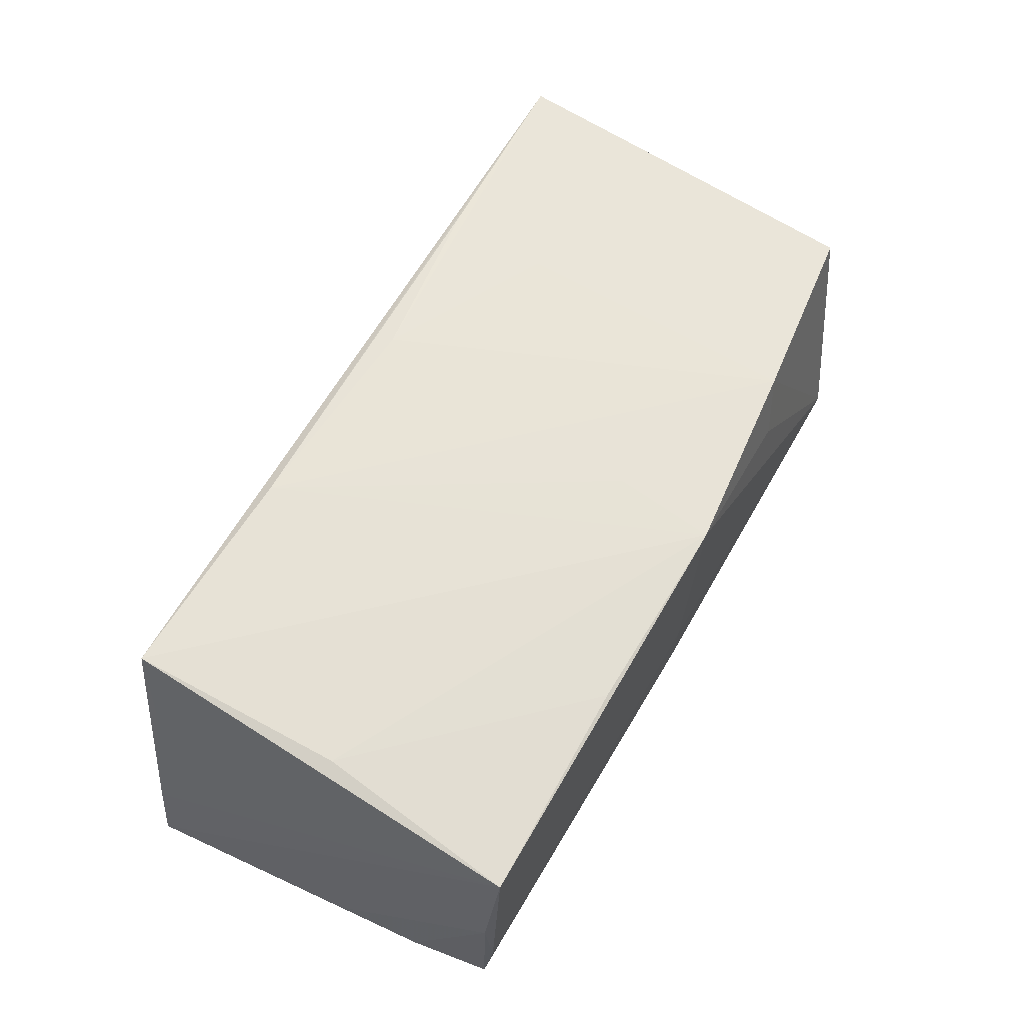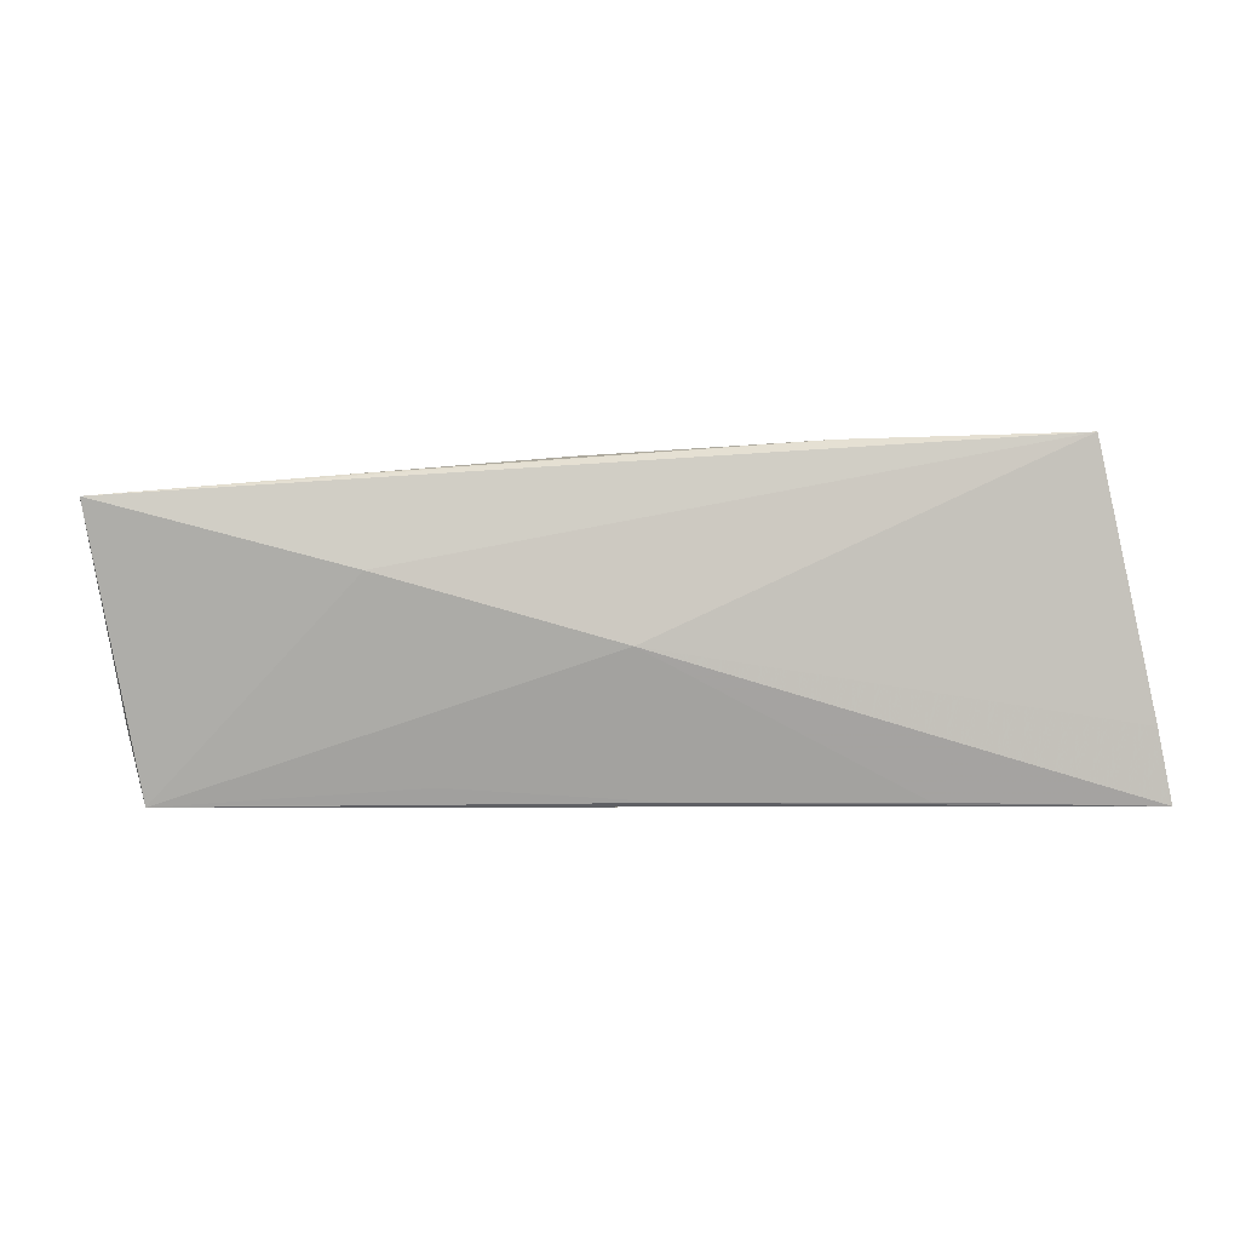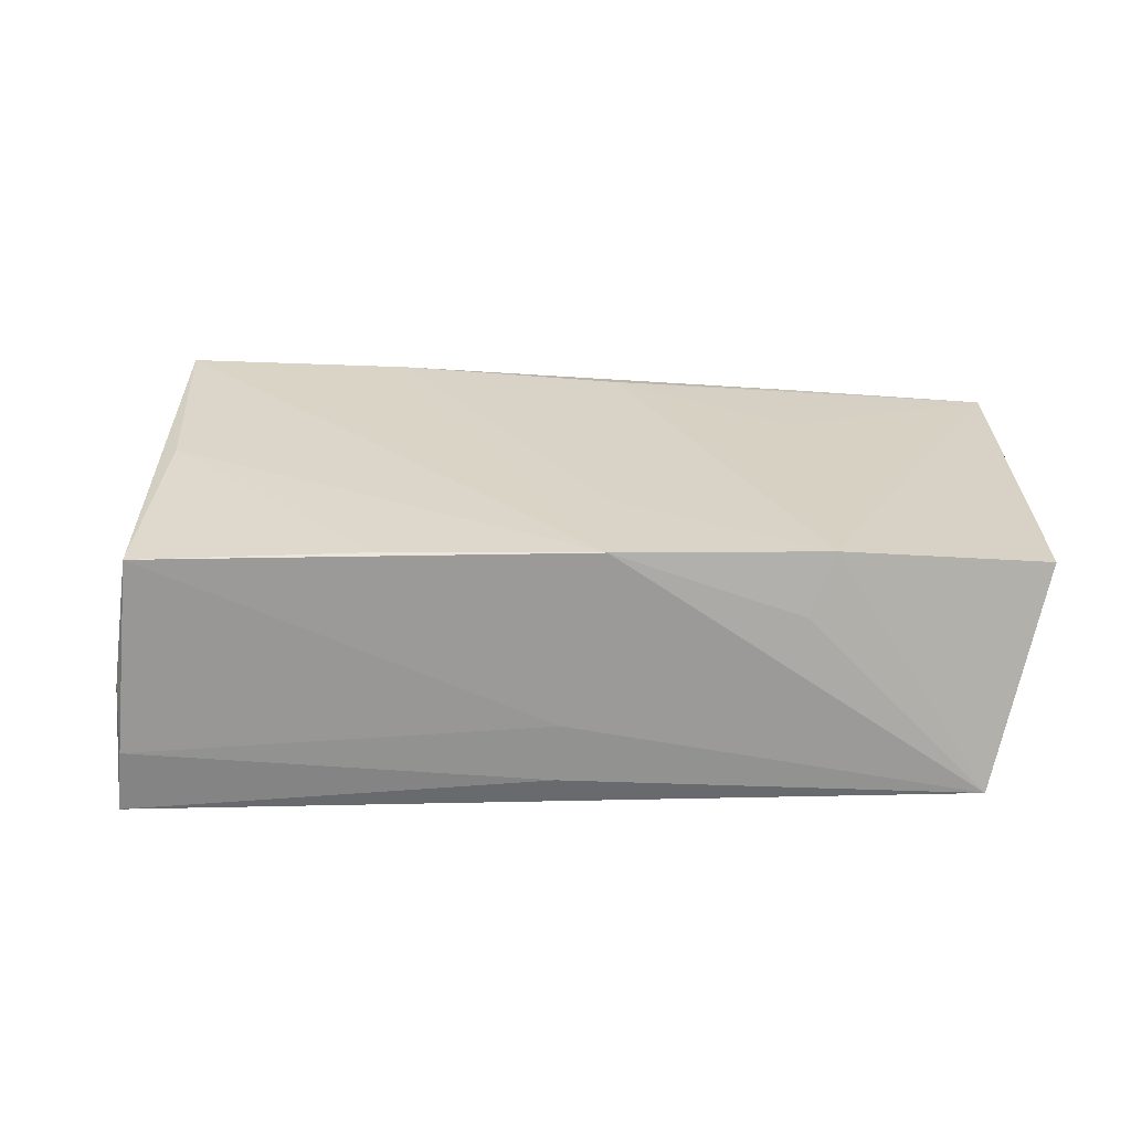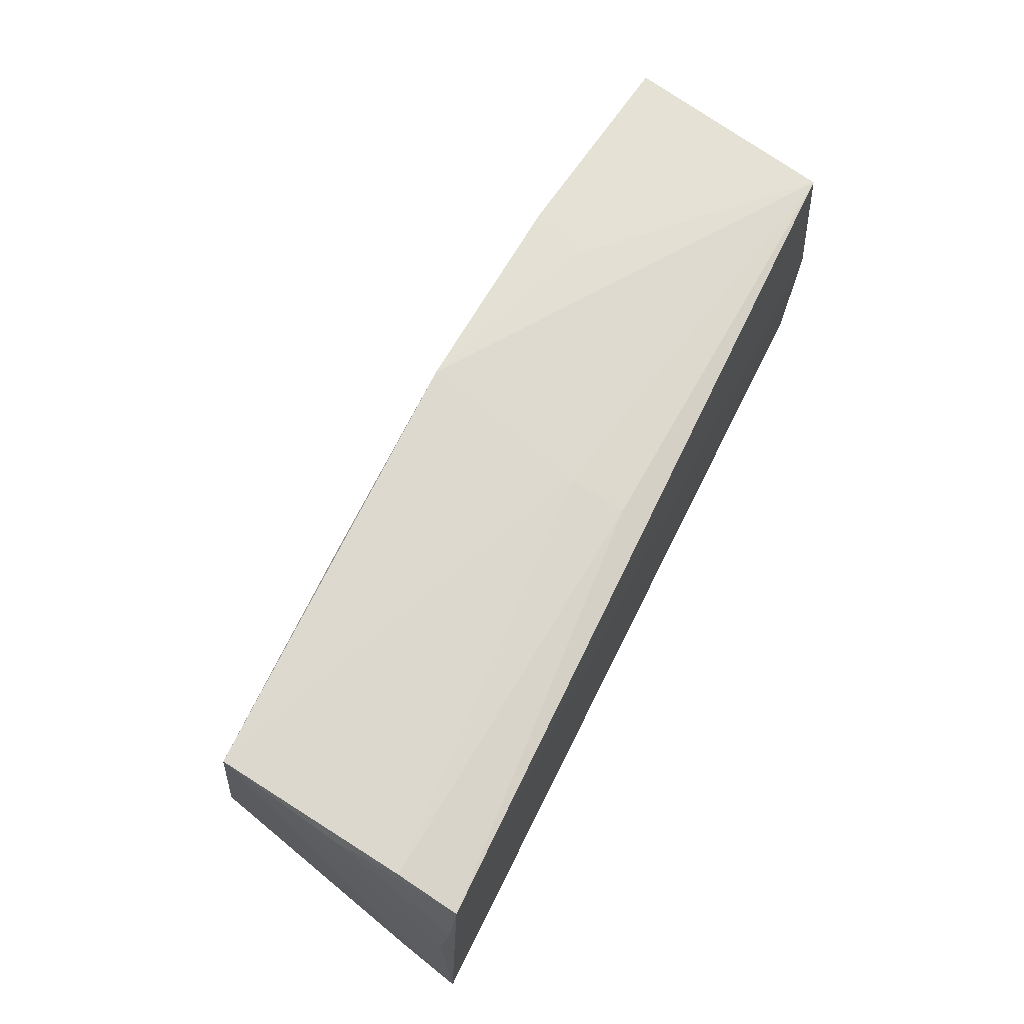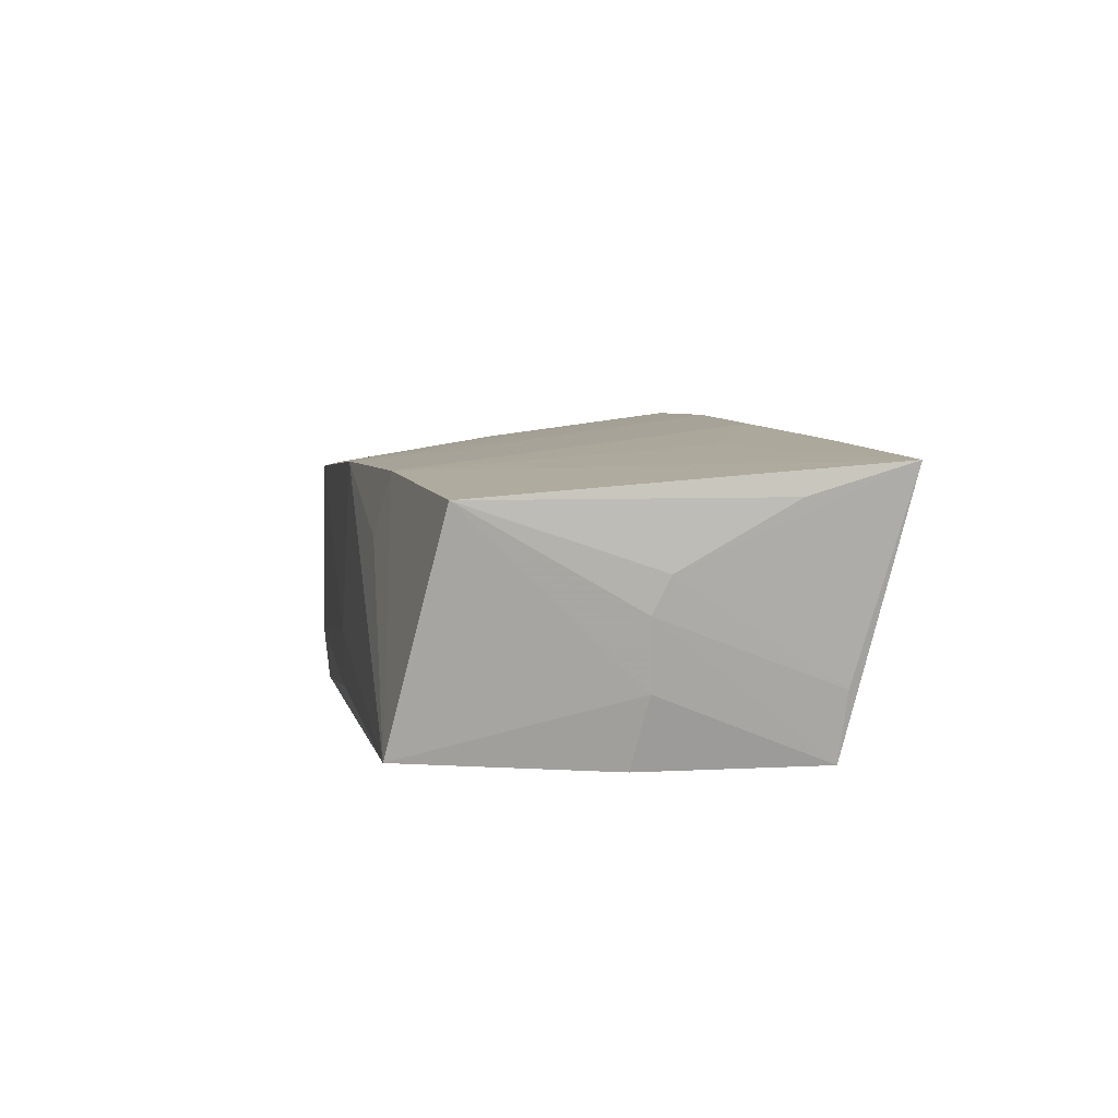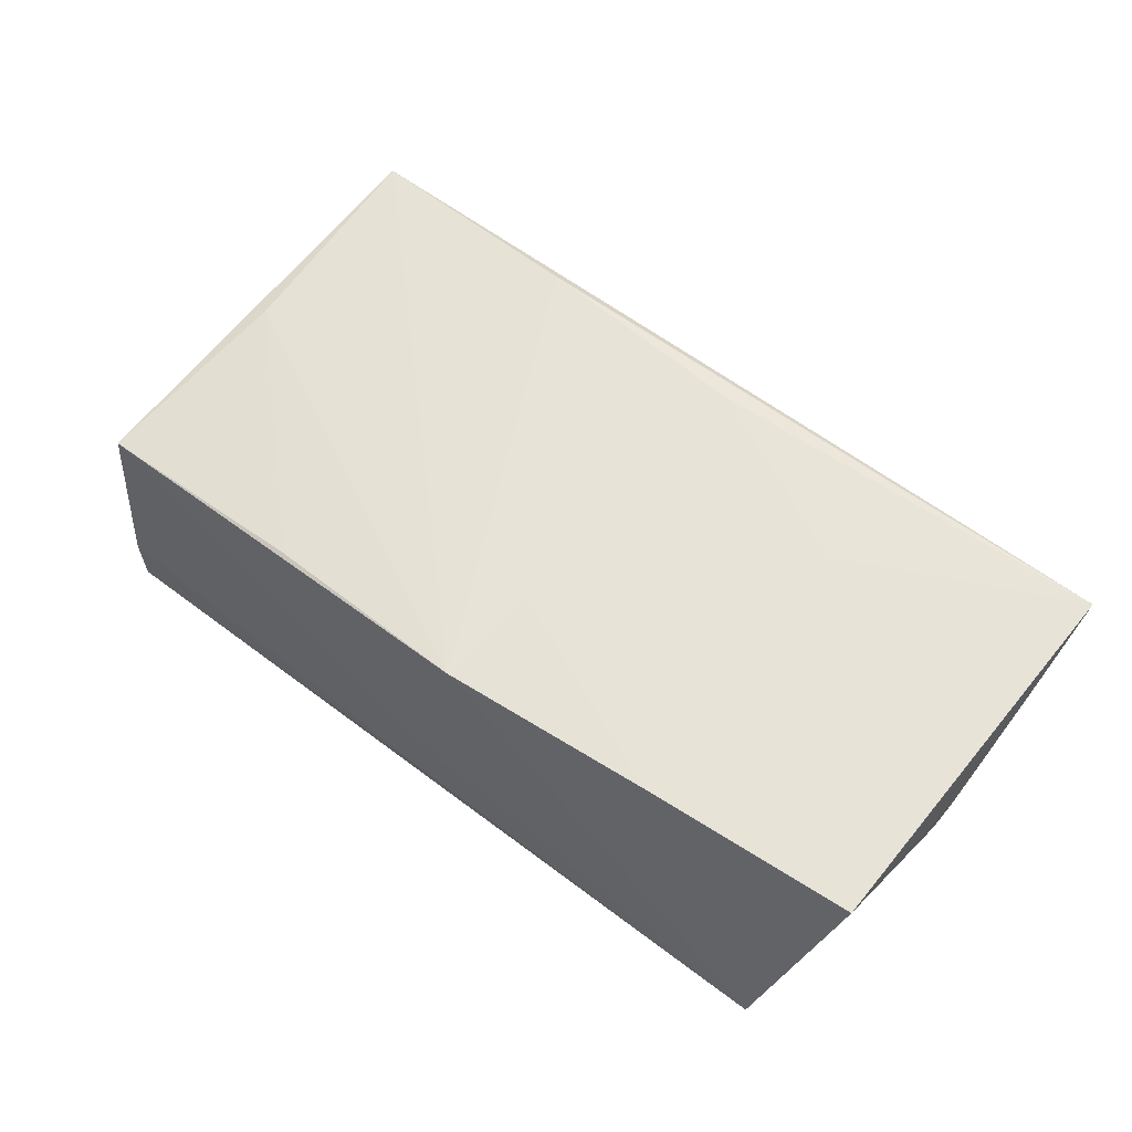
<metadata>
{"format":"obj","ext":"obj","renderer":"f3d","projection":"perspective","resolution":1024,"background":"white","views":[{"elev":63.0,"azim":119.0,"up":"+Z"},{"elev":-0.0,"azim":-5.7,"up":"+Z"},{"elev":22.1,"azim":178.2,"up":"+Z"},{"elev":71.2,"azim":116.9,"up":"+Y"},{"elev":2.6,"azim":-100.7,"up":"+Z"},{"elev":55.3,"azim":-142.0,"up":"+Z"}]}
</metadata>
<code>
v -0.0302 -0.01197 0.01637
v 0.04829 0.02587 0.01407
v -0.05656 -0.0008195 0.003262
v 0.02091 0.02576 0.01458
v 0.04567 0.001463 0.01846
v 0.05049 0.0248 -0.001704
v -0.0563 0.02138 0.01065
v -0.03187 -0.02514 0.01694
v -0.04888 0.02713 -0.0158
v -0.02949 -0.02689 0.0073
v 0.04663 -0.02444 0.02202
v -0.008406 -0.02213 0.01919
v 0.05139 0.025 -0.01736
v 0.05282 0.01521 -0.01698
v -0.05398 0.0007635 -0.00889
v 0.05359 -0.02302 -0.008907
v 0.0009534 0.02691 -0.01339
v 0.05535 -0.02258 -0.01736
v 0.05372 0.00458 -0.01579
v -0.0222 -0.02121 -0.01494
v -0.05352 -0.02012 -0.008894
v 0.002377 -0.02154 -0.01663
v 0.0003367 0.02713 -0.006388
v -0.02746 0.02593 0.006103
v -0.05178 -0.01949 -0.01688
v -0.02417 -0.01042 -0.01736
v -0.004847 0.02666 0.01456
v -0.05584 0.001179 -0.0008862
v -0.005932 0.01382 0.0159
v -0.05746 -0.02633 0.01459
v 0.0295 -0.02223 -0.01676
v 0.05056 0.02592 -0.009657
v -0.03072 0.02426 0.01345
v -0.05136 0.002401 -0.01707
v 0.0191 -0.02365 0.02104
v -0.002291 -0.02665 -0.0003415
v -0.05732 -0.01413 0.01089
v 0.04891 -0.02292 0.01204
f 38 2 11
f 16 38 11
f 18 2 16
f 2 38 16
f 22 25 18
f 36 16 11
f 18 16 36
f 19 2 18
f 18 25 26
f 26 13 18
f 11 2 5
f 21 25 30
f 21 28 25
f 34 26 25
f 9 13 34
f 13 26 34
f 7 33 9
f 30 33 7
f 7 37 30
f 30 25 10
f 25 36 10
f 10 11 30
f 10 36 11
f 25 22 20
f 20 36 25
f 22 36 20
f 31 22 18
f 18 36 31
f 31 36 22
f 2 19 6
f 17 13 9
f 9 23 17
f 32 23 2
f 2 6 32
f 32 6 13
f 13 17 32
f 32 17 23
f 2 23 27
f 27 23 9
f 11 5 27
f 8 12 30
f 1 33 30
f 30 12 1
f 1 12 33
f 25 28 15
f 15 34 25
f 9 34 15
f 15 7 9
f 28 7 15
f 3 7 28
f 37 7 3
f 28 21 3
f 3 21 30
f 30 37 3
f 13 6 14
f 14 6 19
f 18 13 14
f 14 19 18
f 4 5 2
f 2 27 4
f 4 27 5
f 9 33 24
f 24 27 9
f 33 27 24
f 33 12 35
f 11 27 35
f 12 8 35
f 30 11 35
f 35 8 30
f 29 27 33
f 33 35 29
f 29 35 27

</code>
